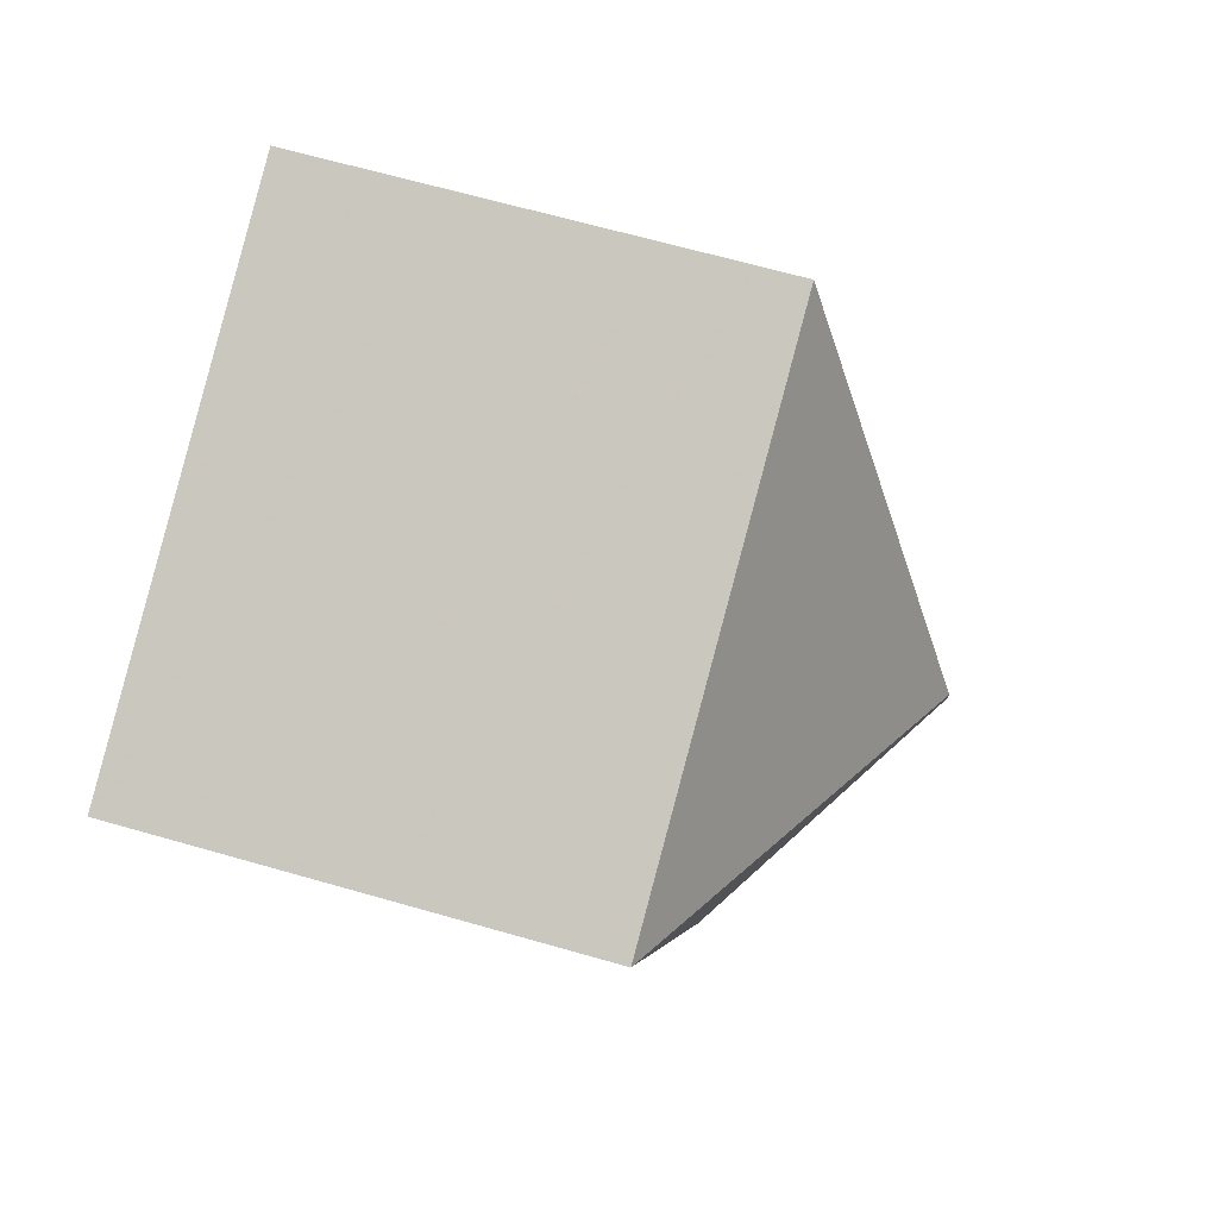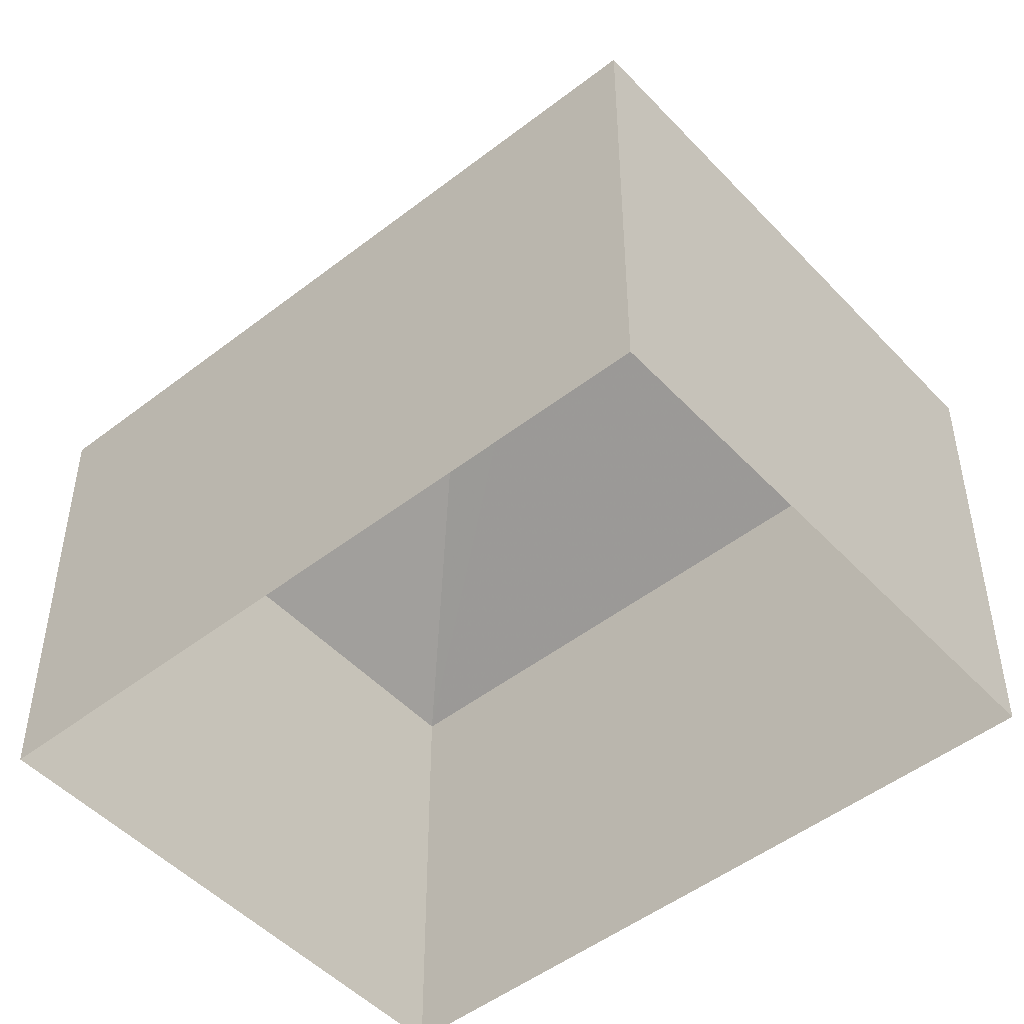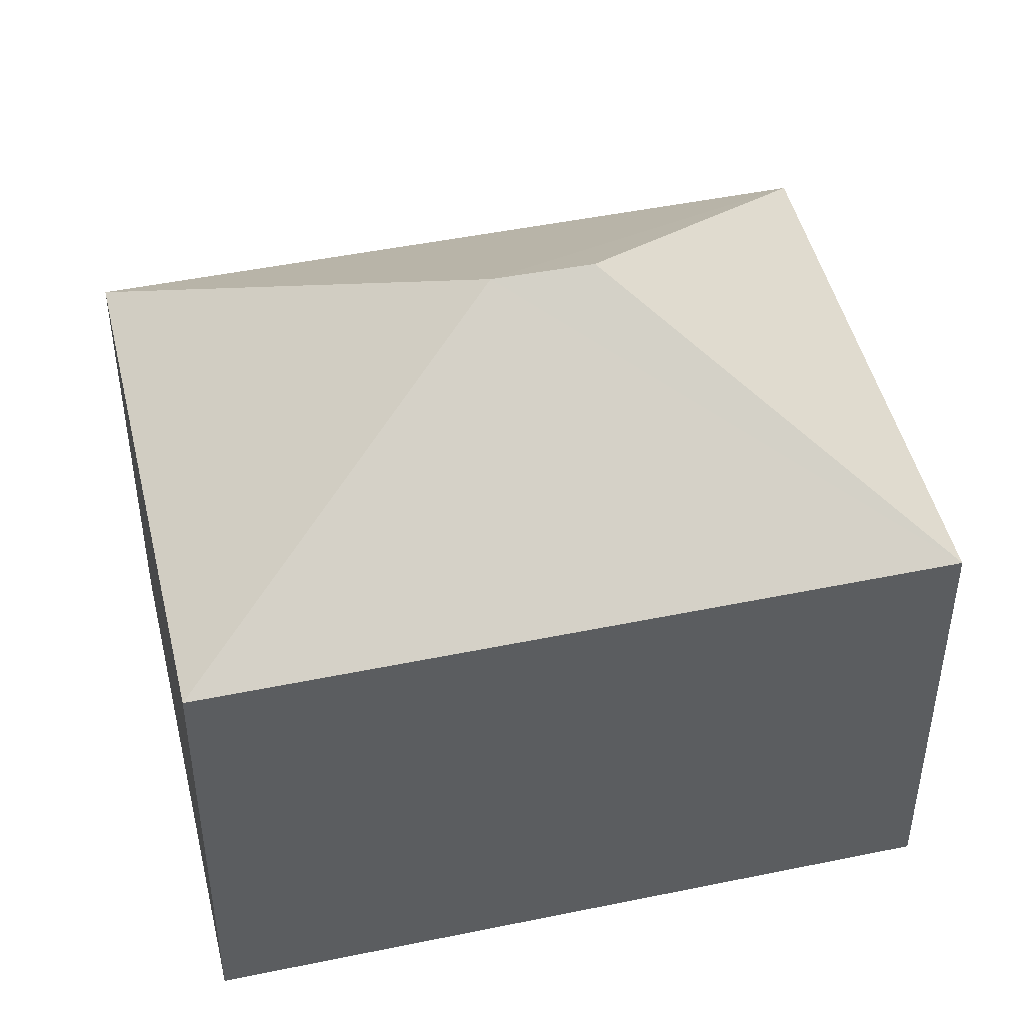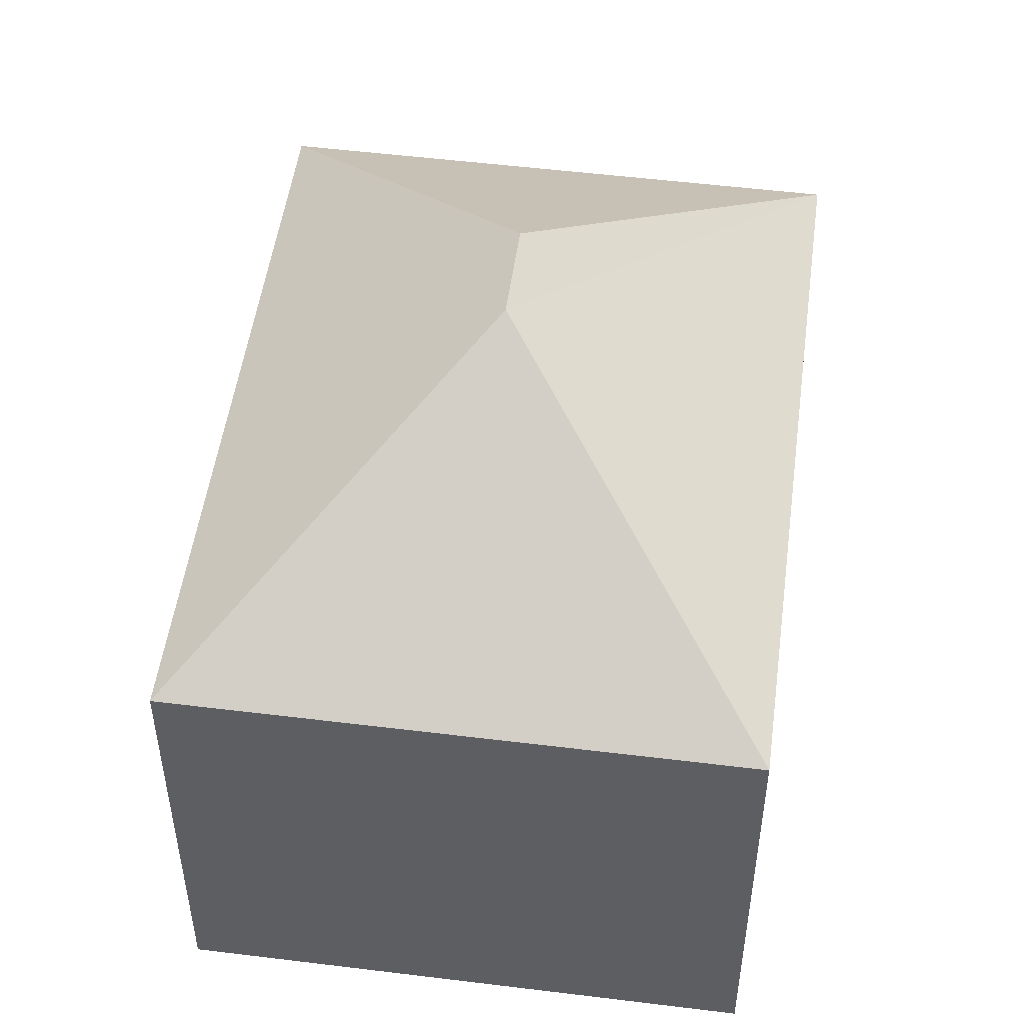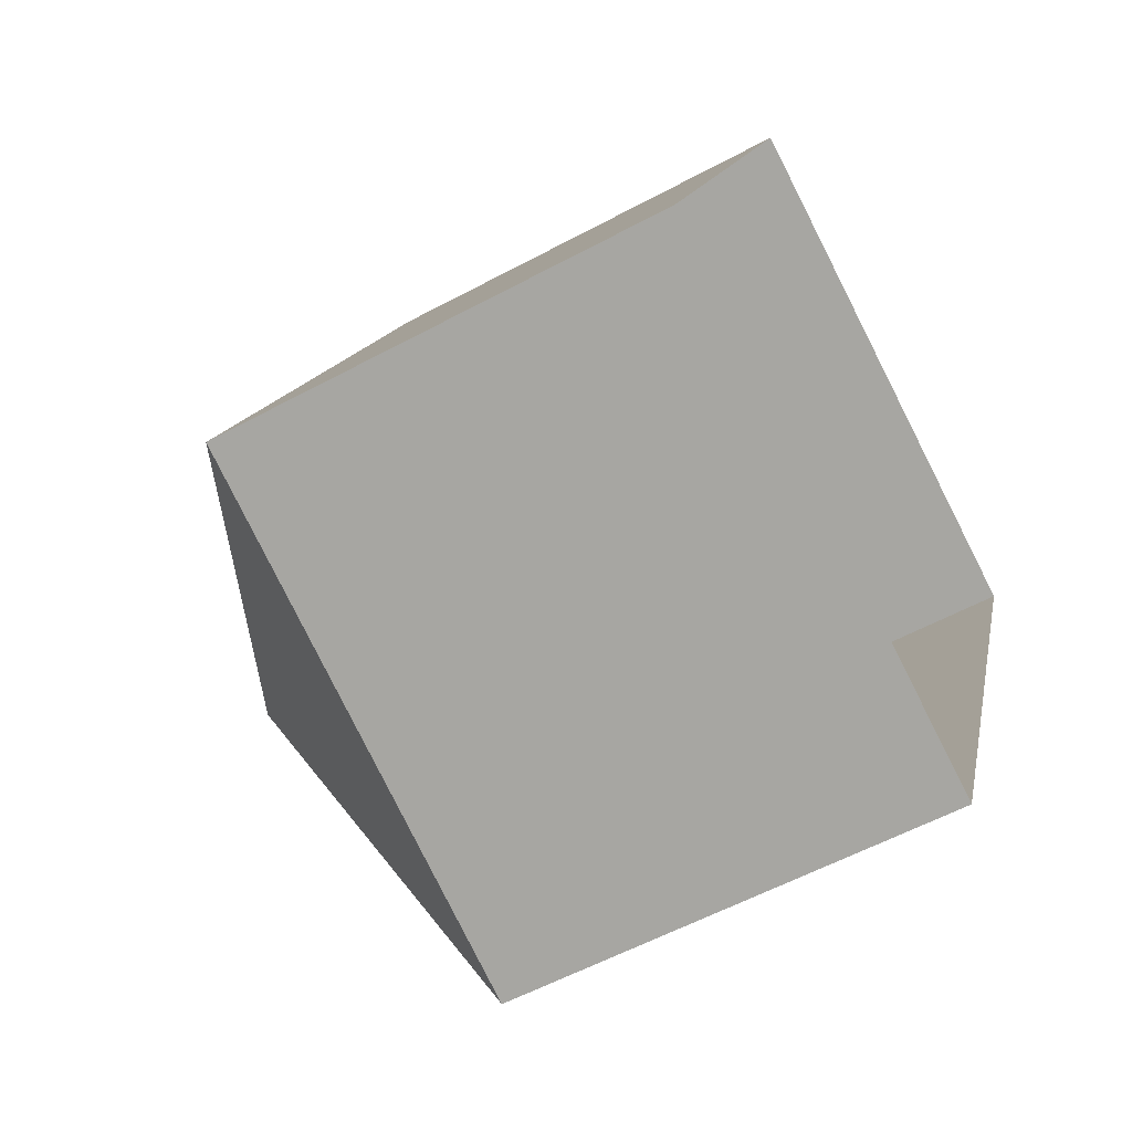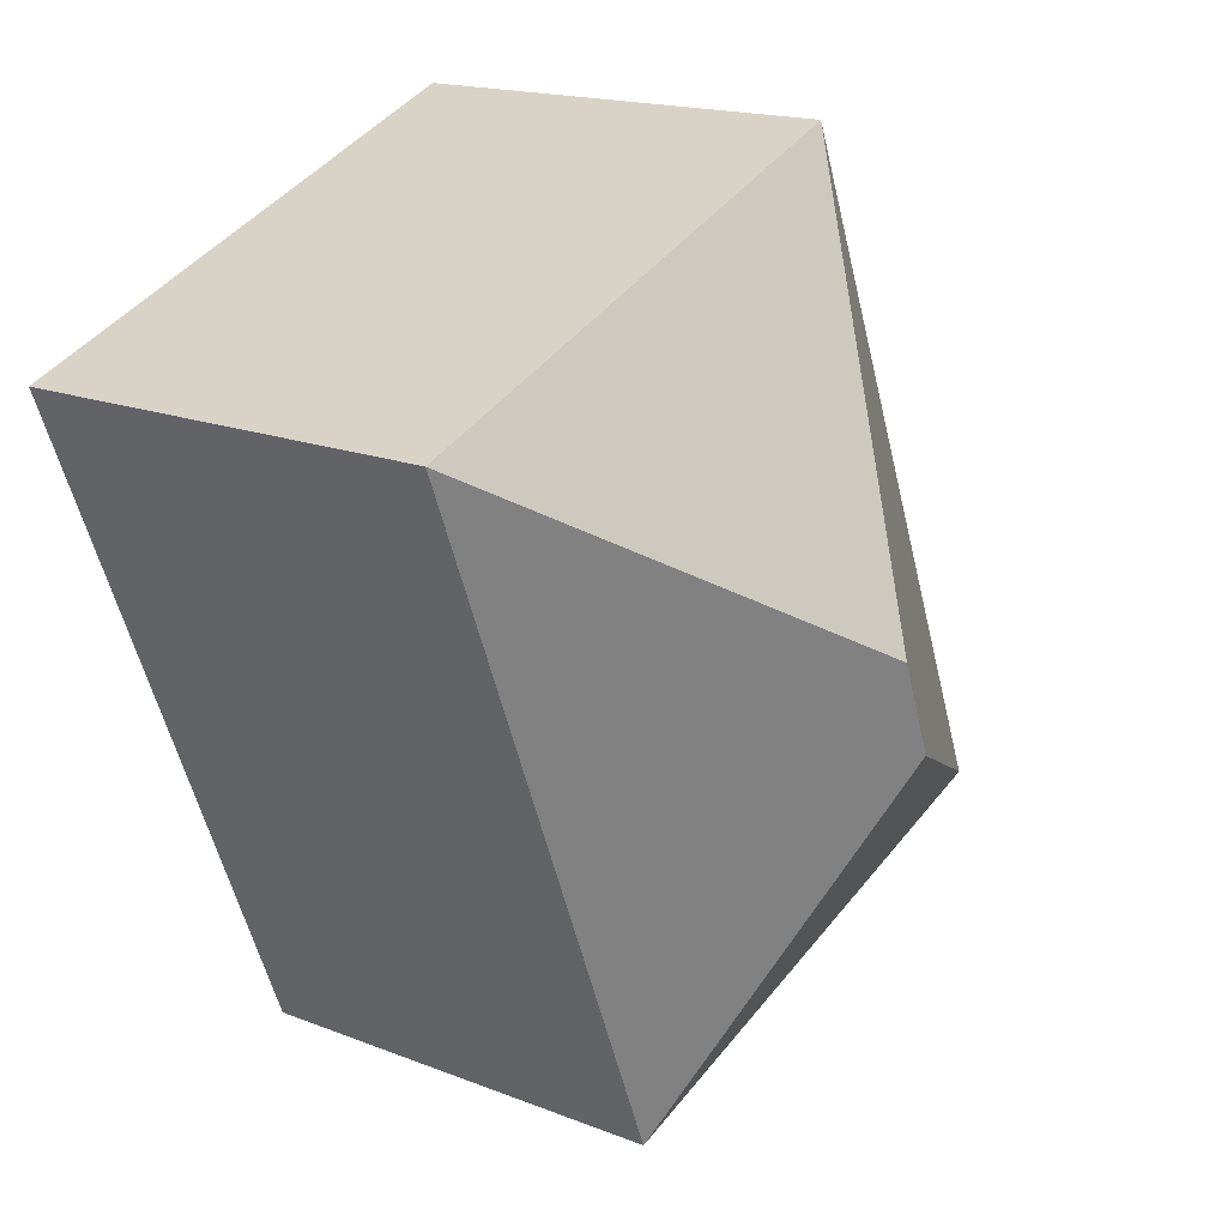
<metadata>
{"format":"obj","ext":"obj","renderer":"f3d","projection":"perspective","resolution":1024,"background":"white","views":[{"elev":65.4,"azim":-73.8,"up":"+Y"},{"elev":-49.0,"azim":152.6,"up":"+Z"},{"elev":47.1,"azim":-81.4,"up":"+Z"},{"elev":51.1,"azim":-150.5,"up":"+Z"},{"elev":-57.4,"azim":119.0,"up":"+Y"},{"elev":17.1,"azim":-51.6,"up":"+Y"}]}
</metadata>
<code>
v -2.251e+05 -1.284e+05 12.88
v -2.251e+05 -1.285e+05 12.88
v -2.251e+05 -1.285e+05 12.88
v -2.251e+05 -1.285e+05 12.88
v -2.251e+05 -1.285e+05 21.14
v -2.251e+05 -1.285e+05 18.72
v -2.251e+05 -1.285e+05 18.72
v -2.251e+05 -1.285e+05 21.14
v -2.251e+05 -1.284e+05 18.72
v -2.251e+05 -1.285e+05 18.72
f 1 2 3
f 1 4 2
f 5 6 7
f 8 9 10
f 8 6 5
f 8 10 6
f 7 9 8
f 5 7 8
f 9 4 1
f 9 7 4
f 10 3 2
f 6 10 2
f 6 2 4
f 7 6 4
f 10 1 3
f 10 9 1

</code>
